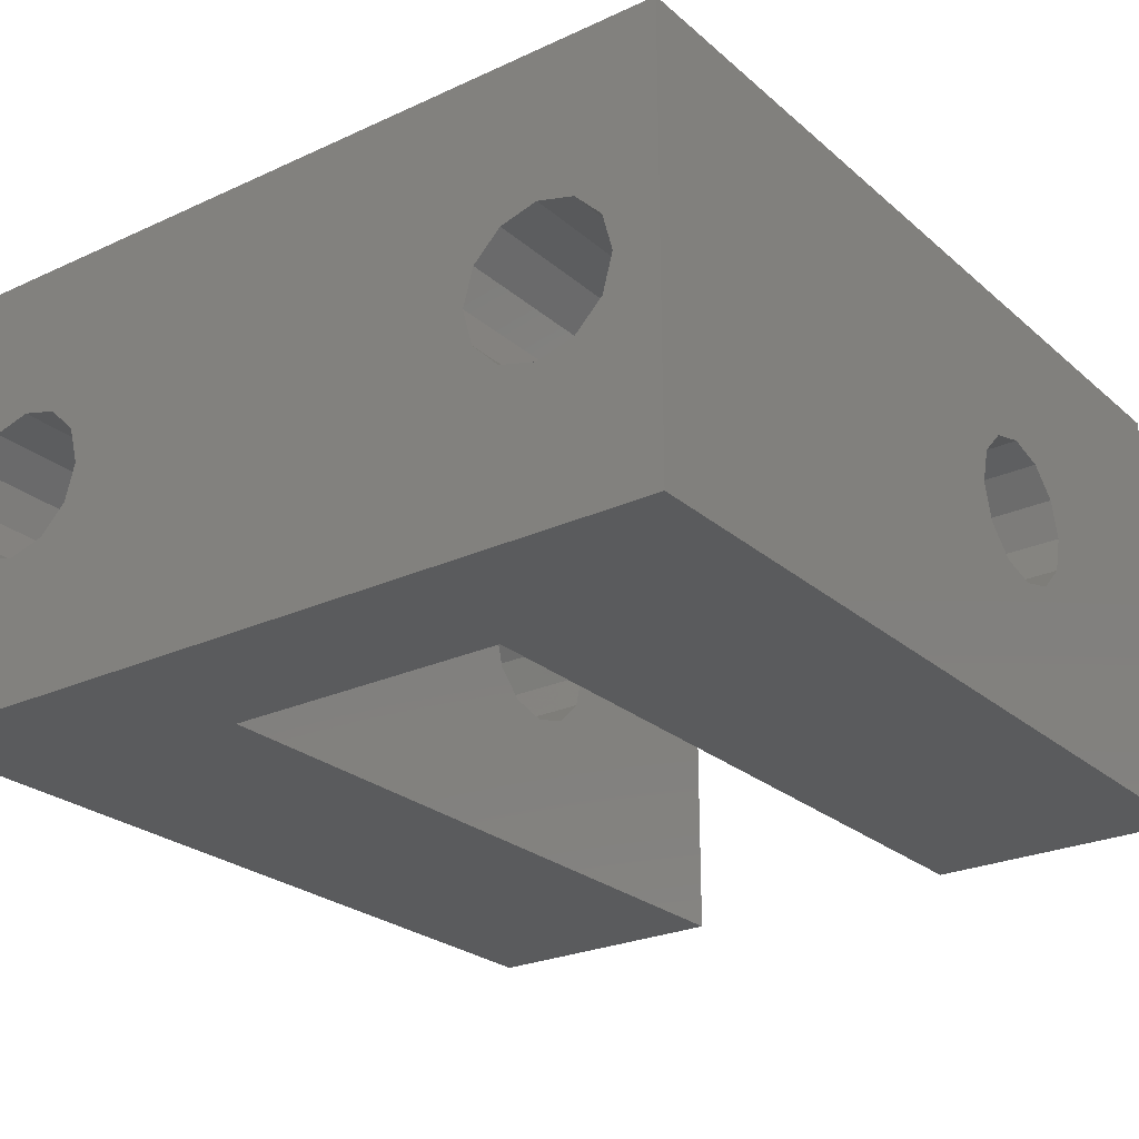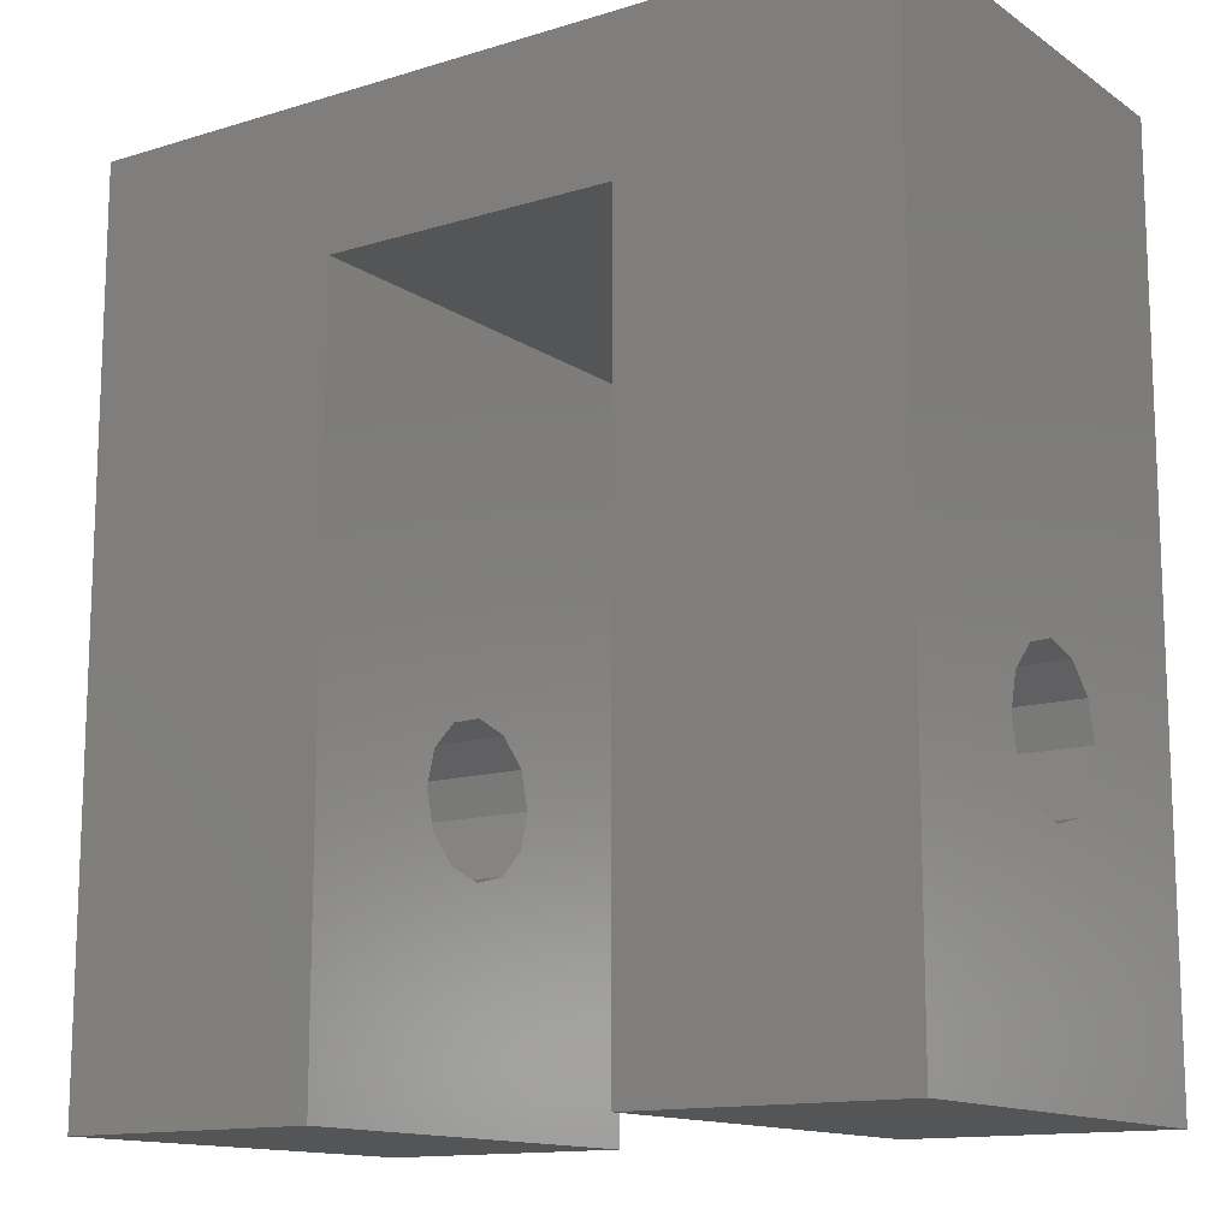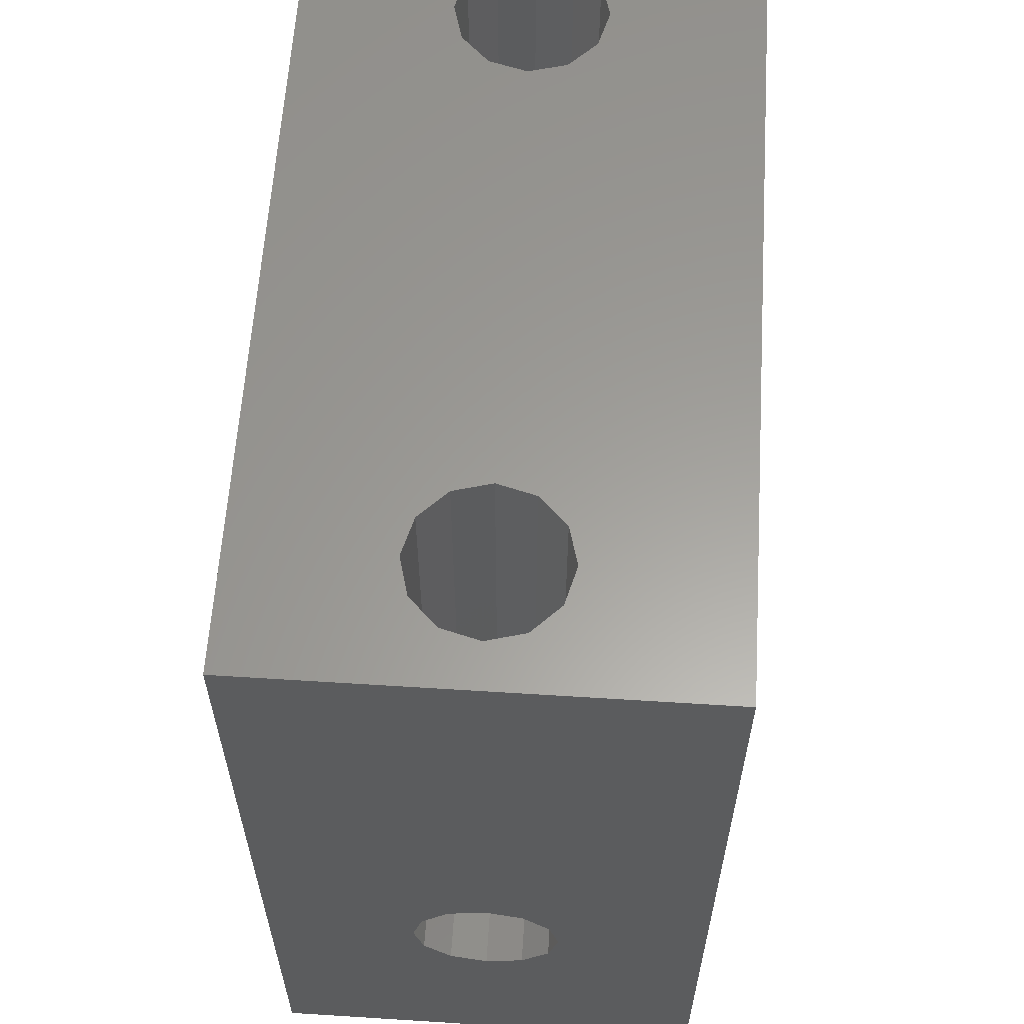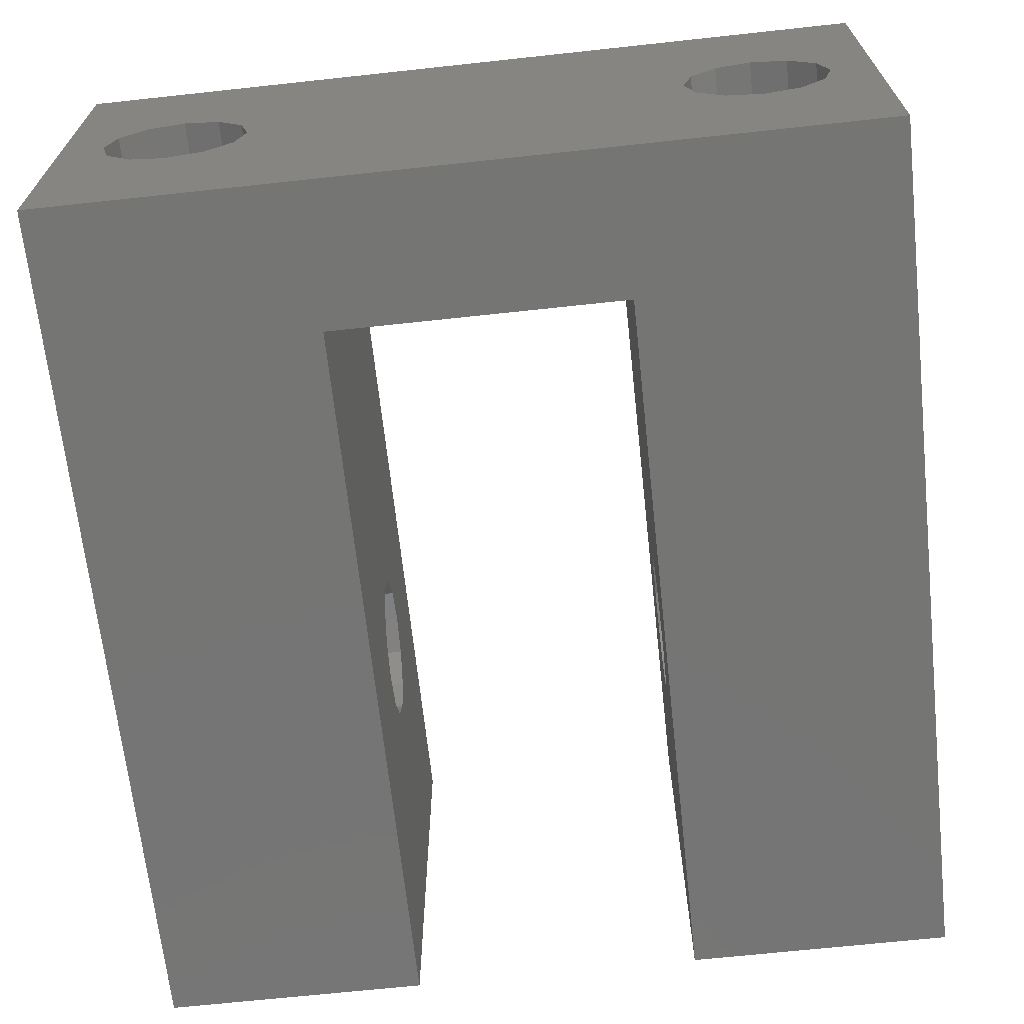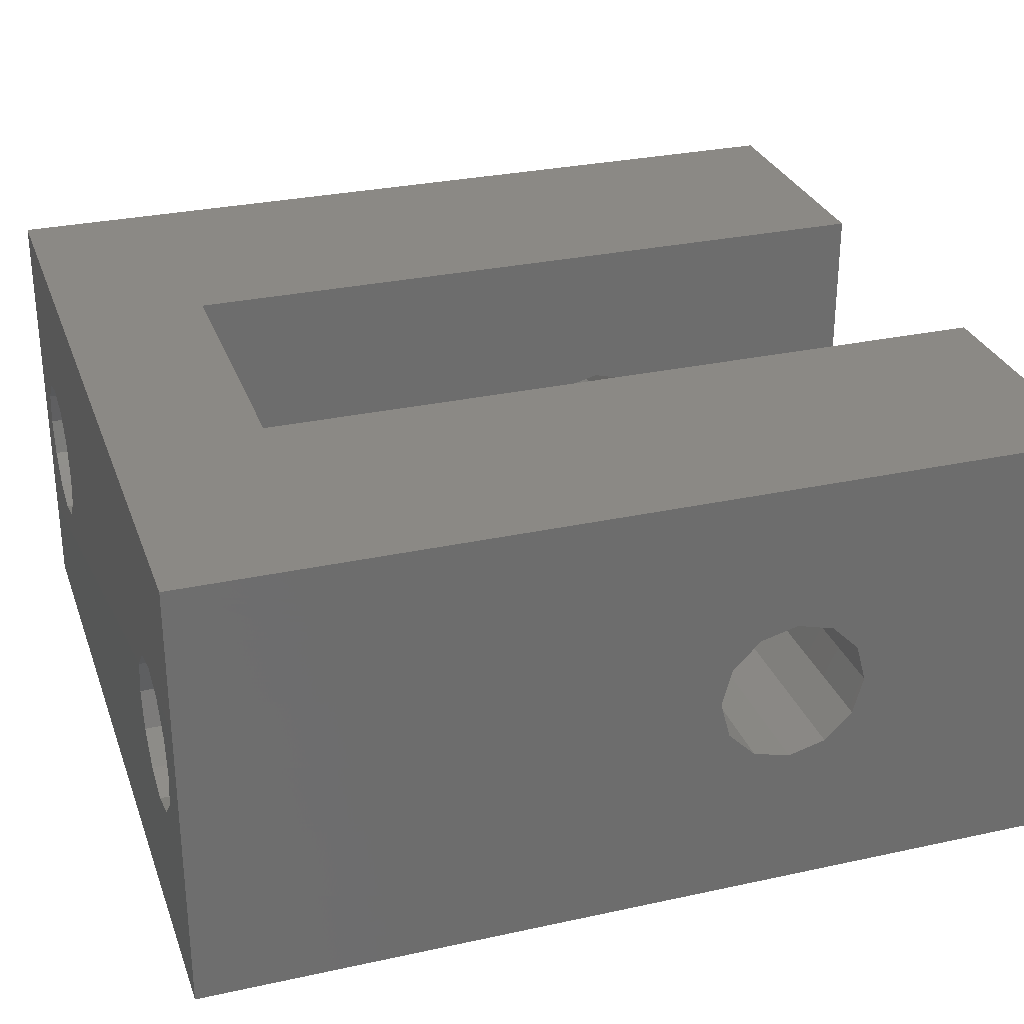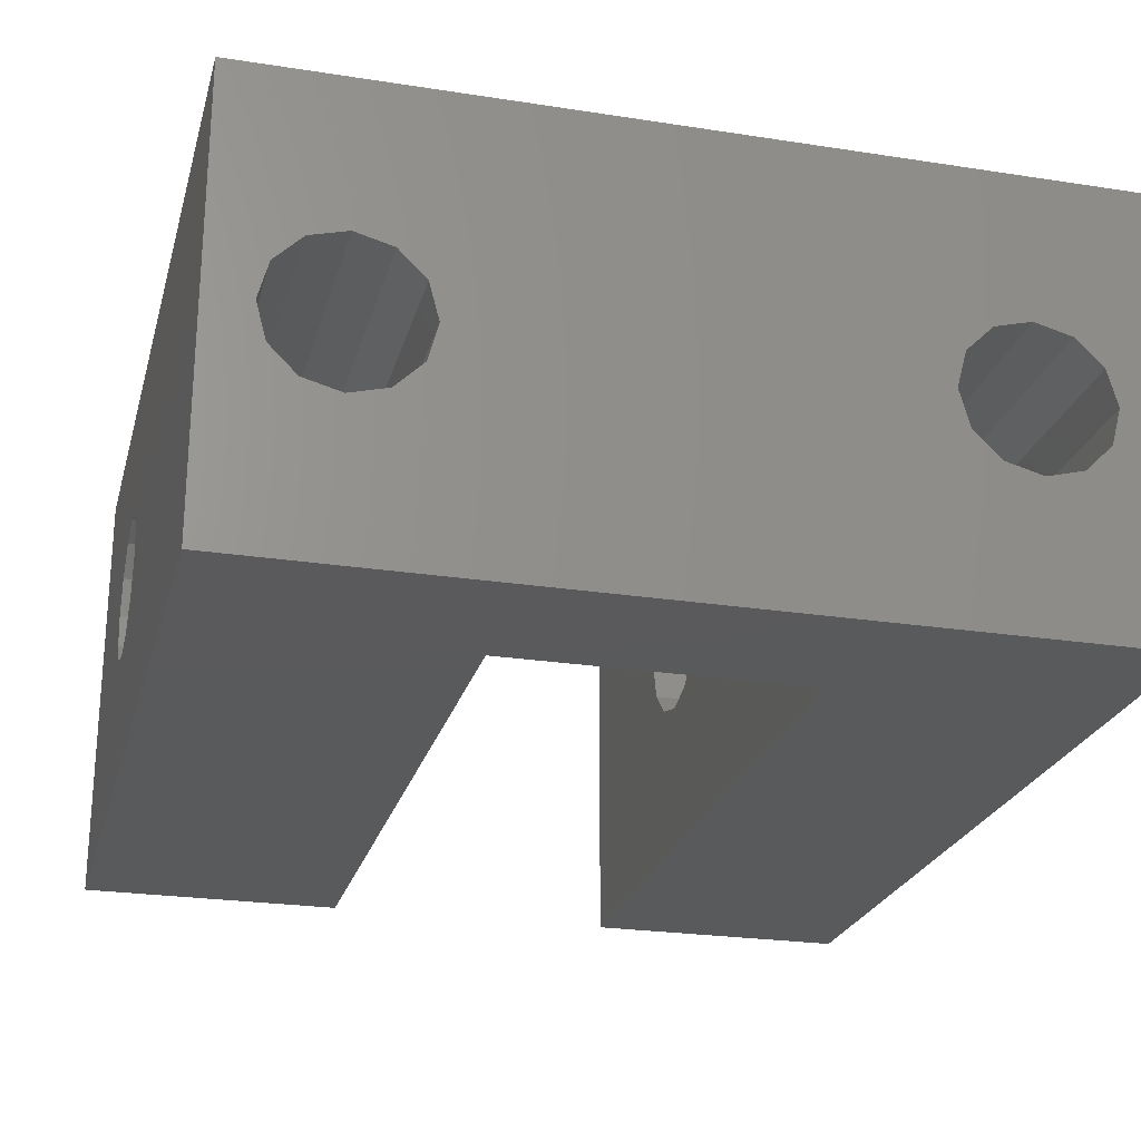
<metadata>
{"format":"stl","ext":"stl","renderer":"f3d","projection":"perspective","resolution":1024,"background":"white","views":[{"elev":-25.3,"azim":36.5,"up":"+Y"},{"elev":-13.5,"azim":-145.6,"up":"+Z"},{"elev":60.7,"azim":-86.3,"up":"+Z"},{"elev":-67.3,"azim":6.2,"up":"+Y"},{"elev":29.4,"azim":72.1,"up":"+Y"},{"elev":-24.2,"azim":-14.4,"up":"+Y"}]}
</metadata>
<code>
# stl→obj: 112 verts, 228 faces
v 0.45 0 -0.25
v 1.4 0 0
v 0 0 0
v 0.2 0.25 0
v 0 0 -1.5
v 0 0.25 -1
v 0.075 0.375 0
v 0 0.75 0
v 0 0.4832 -0.9375
v 0.09175 0.3125 0
v 0.1375 0.2667 0
v 0 0.2668 -0.9375
v 0 0.3125 -0.8917
v 0 0.375 -0.875
v 0 0.4375 -0.8917
v 0.95 0 -1.5
v 1.4 0 -1.5
v 1.4 0.2668 -0.9375
v 0.95 0 -0.25
v 1.325 0.375 0
v 1.4 0.75 0
v 0.3082 0.3125 0
v 0.325 0.375 0
v 1.092 0.3125 0
v 0.2625 0.2667 0
v 1.308 0.3125 0
v 1.137 0.2667 0
v 1.2 0.25 0
v 1.262 0.2667 0
v 0.95 0.75 -1.5
v 1.4 0.75 -1.5
v 1.4 0.4375 -1.108
v 1.4 0.2668 -1.062
v 1.4 0.25 -1
v 1.4 0.3125 -1.108
v 1.4 0.375 -1.125
v 0.95 0.2668 -1.062
v 0.95 0.3125 -1.108
v 0.45 0.75 -0.25
v 0.95 0.75 -0.25
v 0.95 0.4832 -0.9375
v 0.95 0.2668 -0.9375
v 0.95 0.25 -1
v 0.95 0.3125 -0.8917
v 0.95 0.375 -0.875
v 0.95 0.4375 -0.8917
v 0.45 0 -1.5
v 0.45 0.2668 -0.9375
v 0 0.75 -1.5
v 0.45 0.75 -1.5
v 0.45 0.4375 -1.108
v 0.45 0.2668 -1.062
v 0.45 0.25 -1
v 0.45 0.3125 -1.108
v 0.45 0.375 -1.125
v 0 0.3125 -1.108
v 0 0.2668 -1.062
v 1.2 0.5 0
v 0.2625 0.4833 0
v 0.3082 0.4375 0
v 1.075 0.375 0
v 0.2 0.5 0
v 0.1375 0.4833 0
v 0.09175 0.4375 0
v 1.137 0.4833 0
v 1.092 0.4375 0
v 0 0.5 -1
v 0 0.4832 -1.062
v 0 0.4375 -1.108
v 0 0.375 -1.125
v 0.45 0.4832 -1.062
v 0.45 0.5 -1
v 0.45 0.4832 -0.9375
v 0.45 0.4375 -0.8917
v 0.45 0.375 -0.875
v 0.45 0.3125 -0.8917
v 0.95 0.5 -1
v 0.95 0.4832 -1.062
v 0.95 0.4375 -1.108
v 0.95 0.375 -1.125
v 1.4 0.5 -1
v 1.4 0.4832 -1.062
v 1.308 0.4375 0
v 1.262 0.4833 0
v 1.4 0.4832 -0.9375
v 1.4 0.4375 -0.8917
v 1.4 0.375 -0.875
v 1.4 0.3125 -0.8917
v 0.325 0.375 -0.5
v 0.3083 0.3125 -0.5
v 0.3083 0.4375 -0.5
v 0.2625 0.4833 -0.5
v 0.2 0.5 -0.5
v 0.1375 0.4833 -0.5
v 0.09174 0.4375 -0.5
v 0.075 0.375 -0.5
v 0.09174 0.3125 -0.5
v 0.1375 0.2667 -0.5
v 0.2 0.25 -0.5
v 0.2625 0.2667 -0.5
v 1.325 0.375 -0.5
v 1.308 0.3125 -0.5
v 1.308 0.4375 -0.5
v 1.262 0.4833 -0.5
v 1.2 0.5 -0.5
v 1.138 0.4833 -0.5
v 1.092 0.4375 -0.5
v 1.075 0.375 -0.5
v 1.092 0.3125 -0.5
v 1.138 0.2667 -0.5
v 1.2 0.25 -0.5
v 1.262 0.2667 -0.5
f 1 2 3
f 4 3 2
f 5 1 3
f 6 5 3
f 7 8 3
f 9 3 8
f 10 7 3
f 11 10 3
f 4 11 3
f 12 6 3
f 13 12 3
f 14 13 3
f 15 14 3
f 9 15 3
f 16 17 2
f 18 2 17
f 19 16 2
f 1 19 2
f 20 2 21
f 18 21 2
f 22 2 23
f 24 23 2
f 25 4 2
f 22 25 2
f 26 2 20
f 27 24 2
f 28 27 2
f 29 28 2
f 26 29 2
f 30 17 16
f 31 17 30
f 32 17 31
f 33 34 17
f 18 17 34
f 35 33 17
f 36 35 17
f 32 36 17
f 37 16 19
f 38 30 16
f 37 38 16
f 39 19 1
f 40 19 39
f 41 19 40
f 42 43 19
f 37 19 43
f 44 42 19
f 45 44 19
f 46 45 19
f 41 46 19
f 5 47 1
f 48 1 47
f 48 39 1
f 49 47 5
f 50 47 49
f 51 47 50
f 52 53 47
f 48 47 53
f 54 52 47
f 55 54 47
f 51 55 47
f 56 49 5
f 57 5 6
f 57 56 5
f 50 49 8
f 9 8 49
f 39 50 8
f 40 39 8
f 21 40 8
f 58 21 8
f 59 60 8
f 61 8 60
f 62 59 8
f 63 62 8
f 64 63 8
f 7 64 8
f 65 58 8
f 66 65 8
f 61 66 8
f 67 9 49
f 68 67 49
f 69 68 49
f 70 69 49
f 56 70 49
f 71 50 39
f 71 51 50
f 72 71 39
f 73 72 39
f 74 73 39
f 75 74 39
f 76 75 39
f 48 76 39
f 31 30 40
f 41 40 30
f 21 31 40
f 77 41 30
f 78 77 30
f 79 78 30
f 80 79 30
f 38 80 30
f 81 31 21
f 82 32 31
f 81 82 31
f 83 20 21
f 84 83 21
f 58 84 21
f 85 81 21
f 86 85 21
f 87 86 21
f 88 87 21
f 18 88 21
f 61 60 23
f 89 23 60
f 90 22 23
f 24 61 23
f 90 23 89
f 91 60 59
f 91 89 60
f 92 59 62
f 91 59 92
f 93 62 63
f 92 62 93
f 94 63 64
f 93 63 94
f 95 64 7
f 94 64 95
f 96 7 10
f 95 7 96
f 97 10 11
f 96 10 97
f 98 11 4
f 97 11 98
f 99 4 25
f 98 4 99
f 100 25 22
f 99 25 100
f 100 22 90
f 101 20 83
f 102 26 20
f 102 20 101
f 103 83 84
f 103 101 83
f 104 84 58
f 103 84 104
f 105 58 65
f 104 58 105
f 106 65 66
f 105 65 106
f 107 66 61
f 106 66 107
f 108 61 24
f 107 61 108
f 109 24 27
f 108 24 109
f 110 27 28
f 109 27 110
f 111 28 29
f 110 28 111
f 112 29 26
f 111 29 112
f 112 26 102
f 43 34 33
f 42 18 34
f 42 34 43
f 37 33 35
f 37 43 33
f 38 35 36
f 37 35 38
f 80 36 32
f 38 36 80
f 79 32 82
f 80 32 79
f 78 82 81
f 79 82 78
f 77 81 85
f 78 81 77
f 41 85 86
f 77 85 41
f 46 86 87
f 41 86 46
f 45 87 88
f 46 87 45
f 44 88 18
f 45 88 44
f 44 18 42
f 6 53 52
f 12 48 53
f 12 53 6
f 57 52 54
f 57 6 52
f 56 54 55
f 57 54 56
f 70 55 51
f 56 55 70
f 69 51 71
f 70 51 69
f 68 71 72
f 69 71 68
f 67 72 73
f 68 72 67
f 9 73 74
f 67 73 9
f 15 74 75
f 9 74 15
f 14 75 76
f 15 75 14
f 13 76 48
f 14 76 13
f 13 48 12
f 91 90 89
f 92 100 90
f 91 92 90
f 93 99 100
f 92 93 100
f 94 98 99
f 93 94 99
f 95 97 98
f 94 95 98
f 95 96 97
f 103 102 101
f 104 112 102
f 103 104 102
f 105 111 112
f 104 105 112
f 106 110 111
f 105 106 111
f 107 109 110
f 106 107 110
f 107 108 109

</code>
